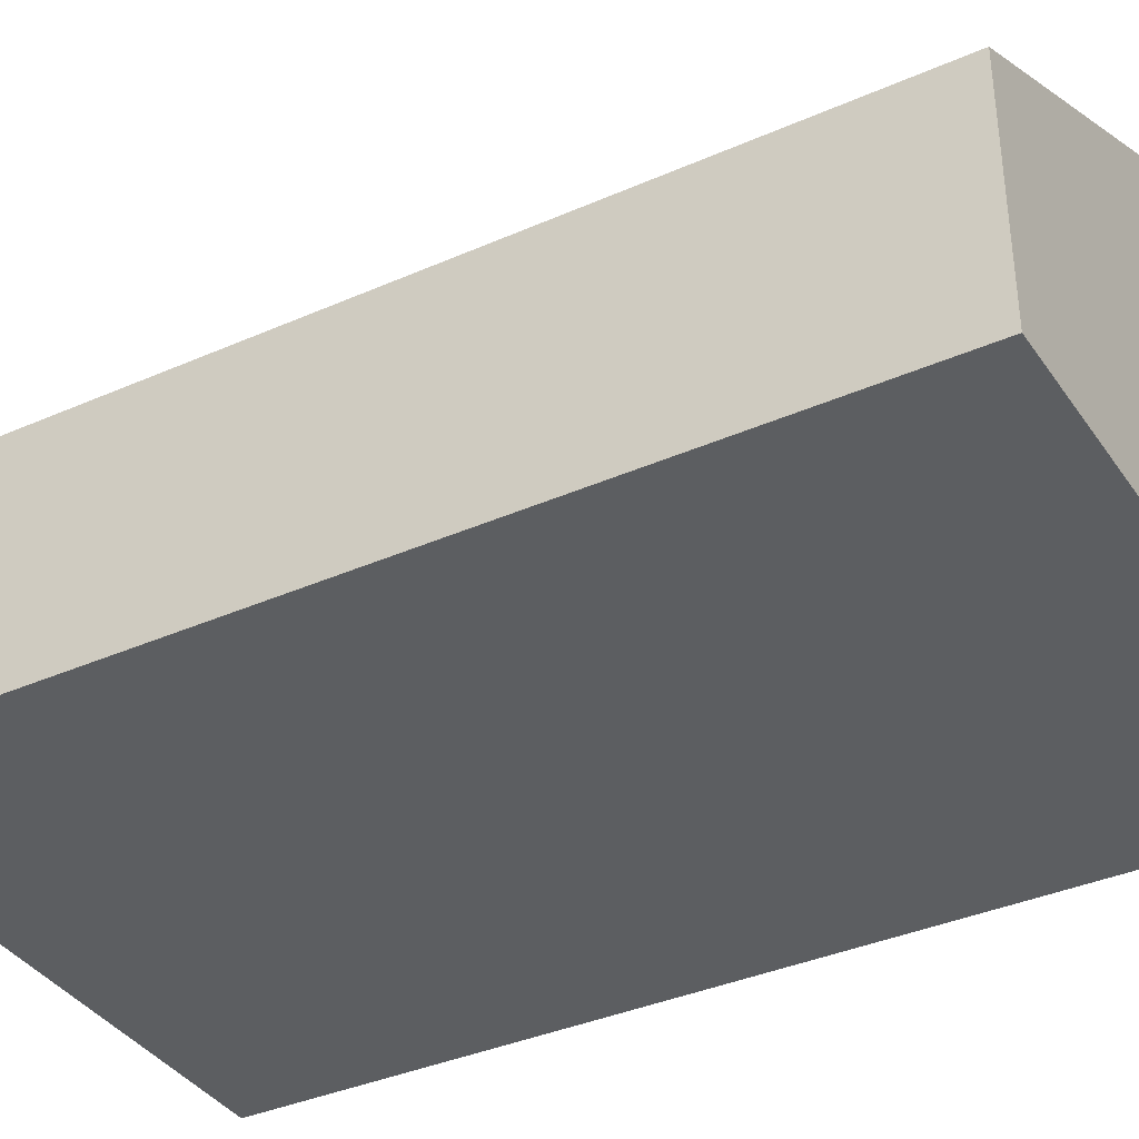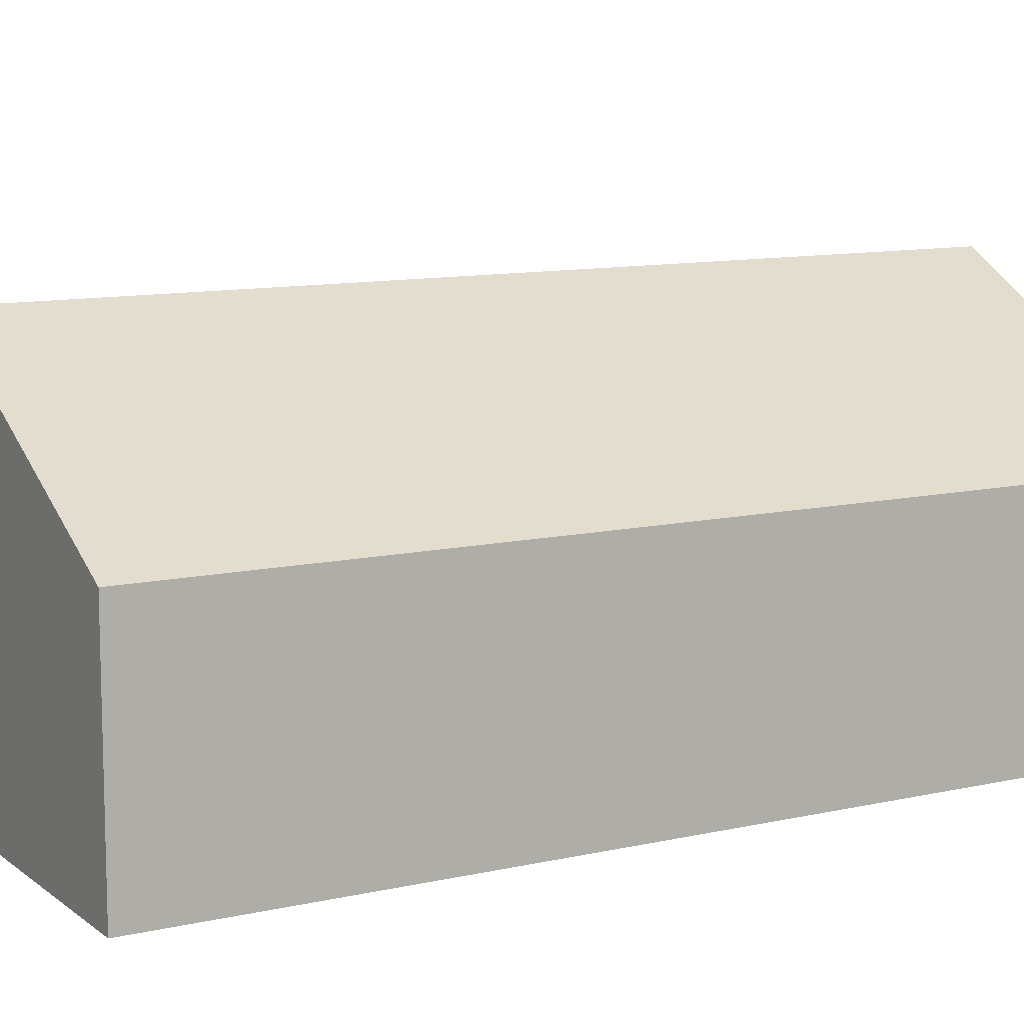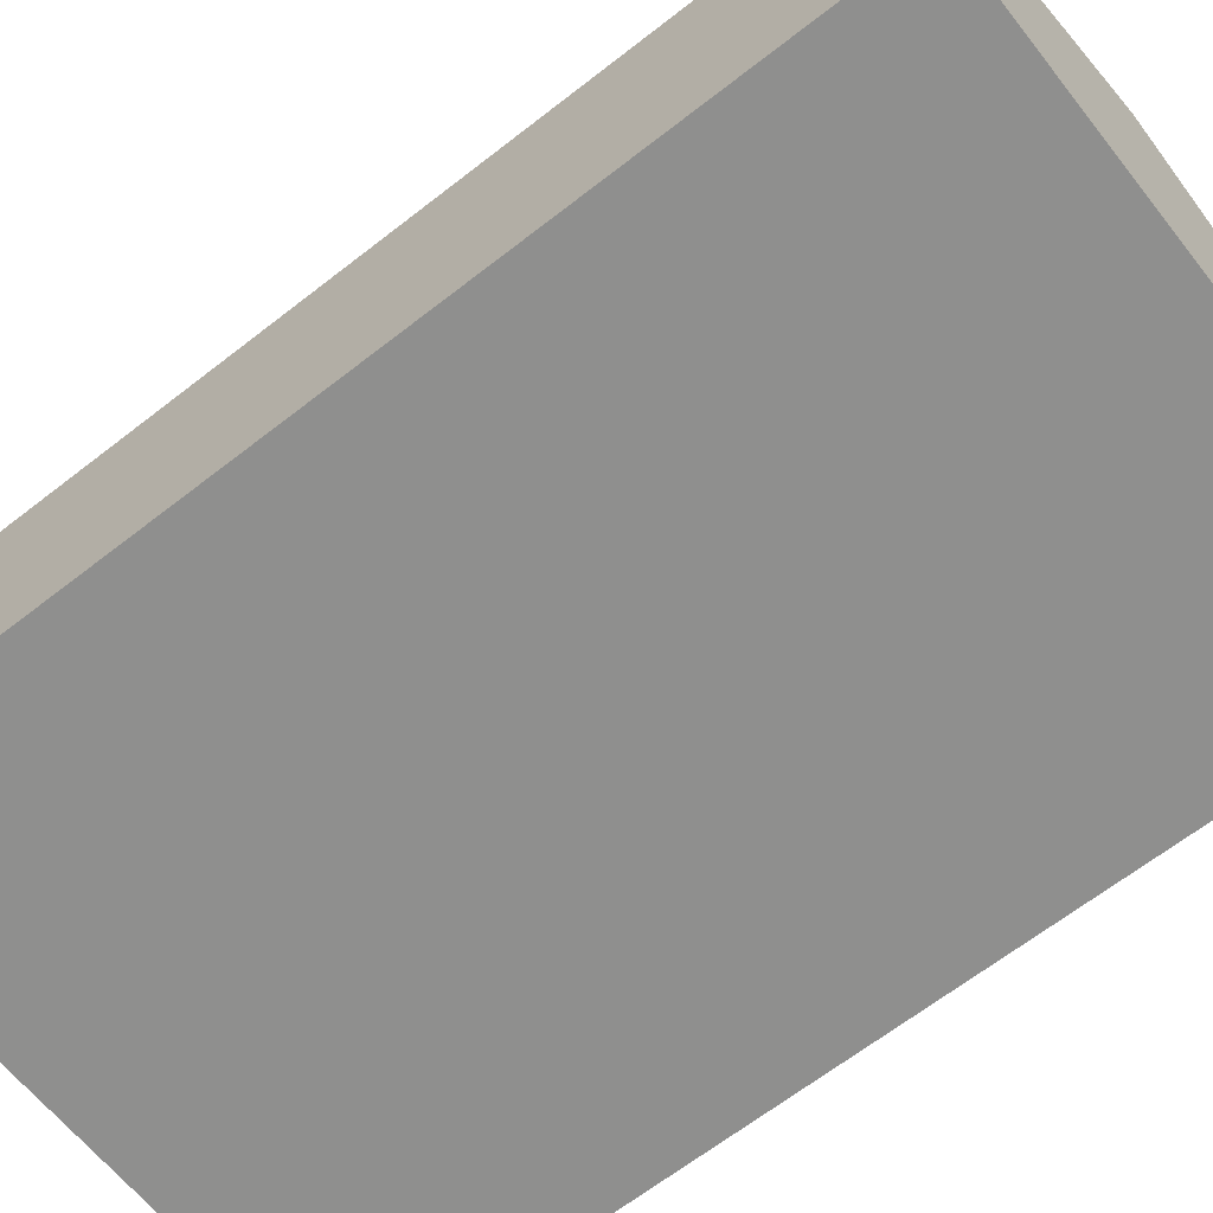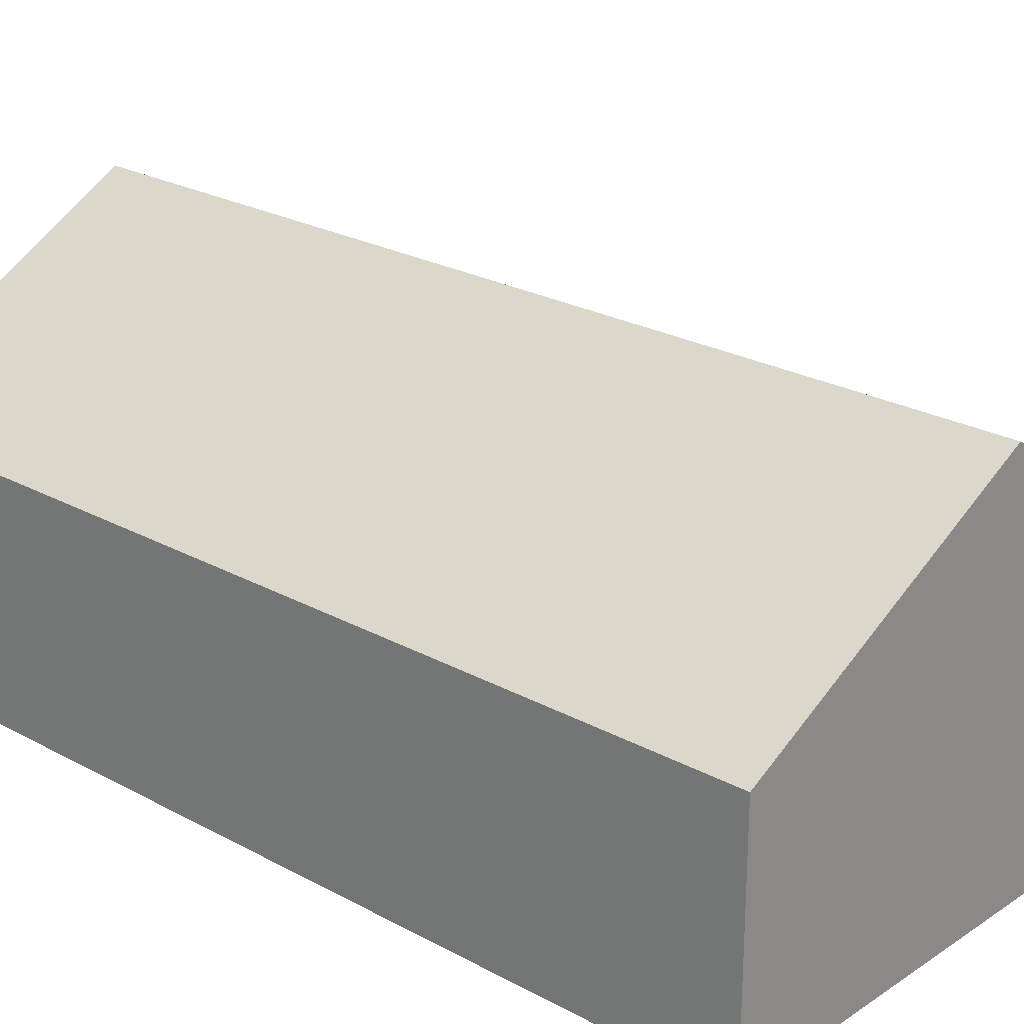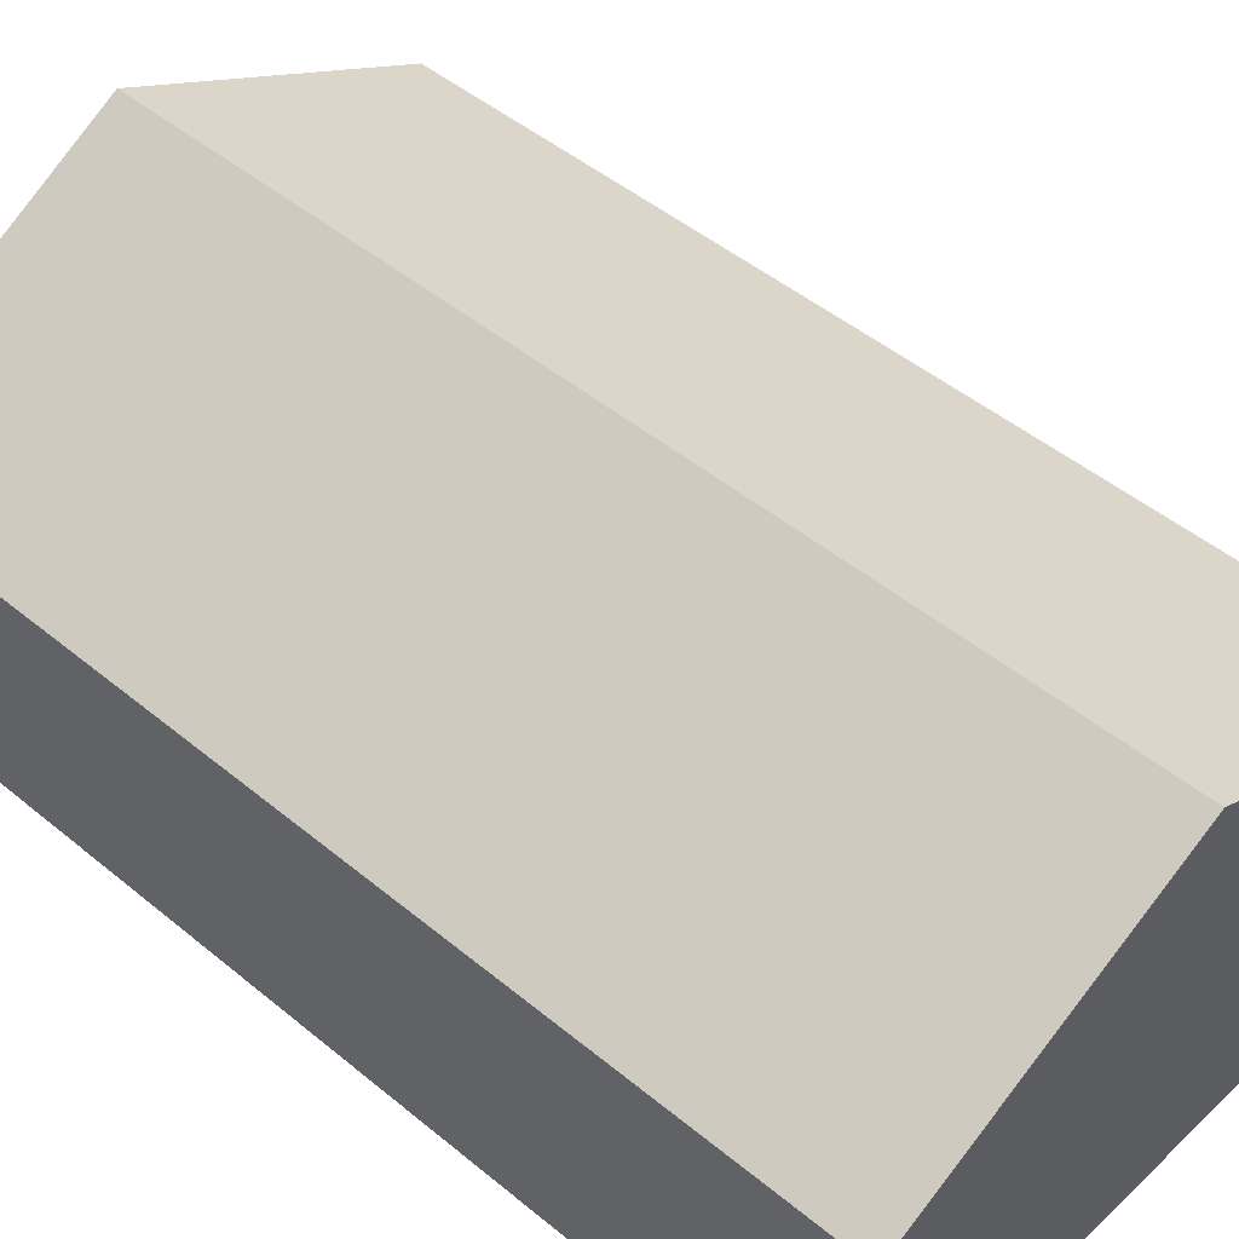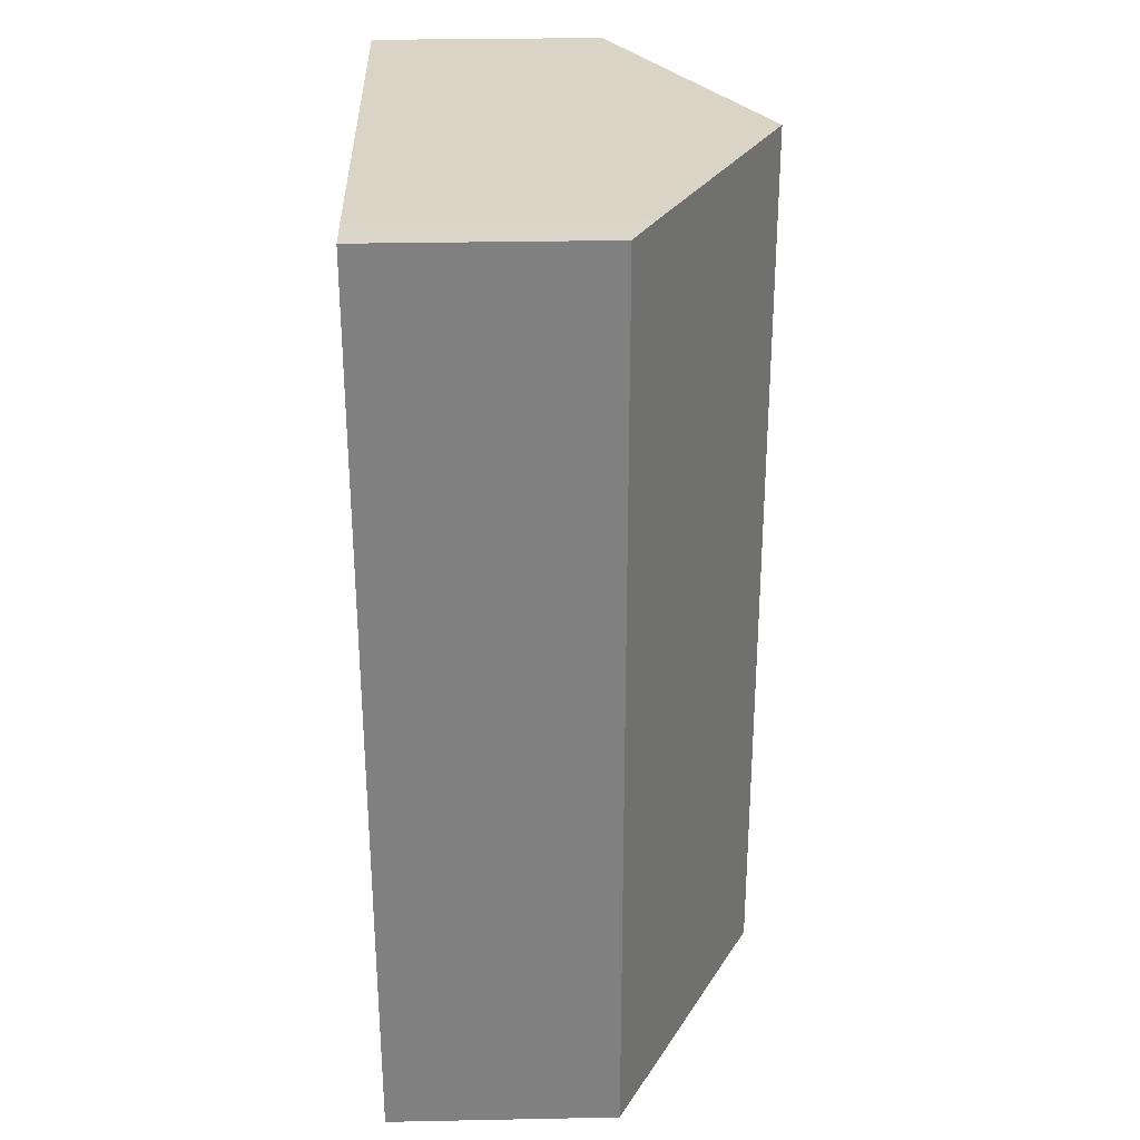
<metadata>
{"format":"obj","ext":"obj","renderer":"f3d","projection":"perspective","resolution":1024,"background":"white","views":[{"elev":-37.3,"azim":-62.0,"up":"+Y"},{"elev":10.7,"azim":-121.2,"up":"+Y"},{"elev":-65.2,"azim":126.7,"up":"+Y"},{"elev":24.5,"azim":-49.8,"up":"+Y"},{"elev":48.5,"azim":-49.0,"up":"+Y"},{"elev":31.4,"azim":88.4,"up":"+Z"}]}
</metadata>
<code>
v  4.87 6.538 0.209
v  9.347 4.387 -15.45
v  5.273 6.538 -15.55
v  10.13 3.972 -15.43
v  9.738 3.972 0.055
v  9.024 4.344 0.388
v  9.729 3.972 0.406
v  0 3.966 2.428e-16
v  0.423 3.978 -15.67
v  0.514 4.237 0.022
v  0.423 9.598e-16 -15.67
v  0 0 0
v  0.514 -1.347e-18 0.022
v  4.87 -1.28e-17 0.209
v  9.024 -2.376e-17 0.388
v  9.729 -2.486e-17 0.406
v  10.13 9.445e-16 -15.43
v  9.738 -3.368e-18 0.055
v  9.347 9.457e-16 -15.45
v  5.273 9.522e-16 -15.55
g defaultobject
f 1 2 3
f 2 1 4
f 4 1 5
f 5 1 6
f 5 6 7
f 8 3 9
f 3 8 10
f 3 10 1
f 11 8 9
f 8 11 12
f 12 10 8
f 10 12 1
f 1 12 6
f 6 12 13
f 6 13 14
f 6 14 15
f 15 7 6
f 7 15 16
f 16 5 7
f 5 16 4
f 4 16 17
f 17 16 18
f 17 2 4
f 2 17 3
f 3 17 9
f 9 17 19
f 9 19 20
f 9 20 11
f 18 19 17
f 19 18 20
f 20 18 16
f 20 16 15
f 20 15 14
f 20 14 11
f 11 14 13
f 11 13 12

</code>
